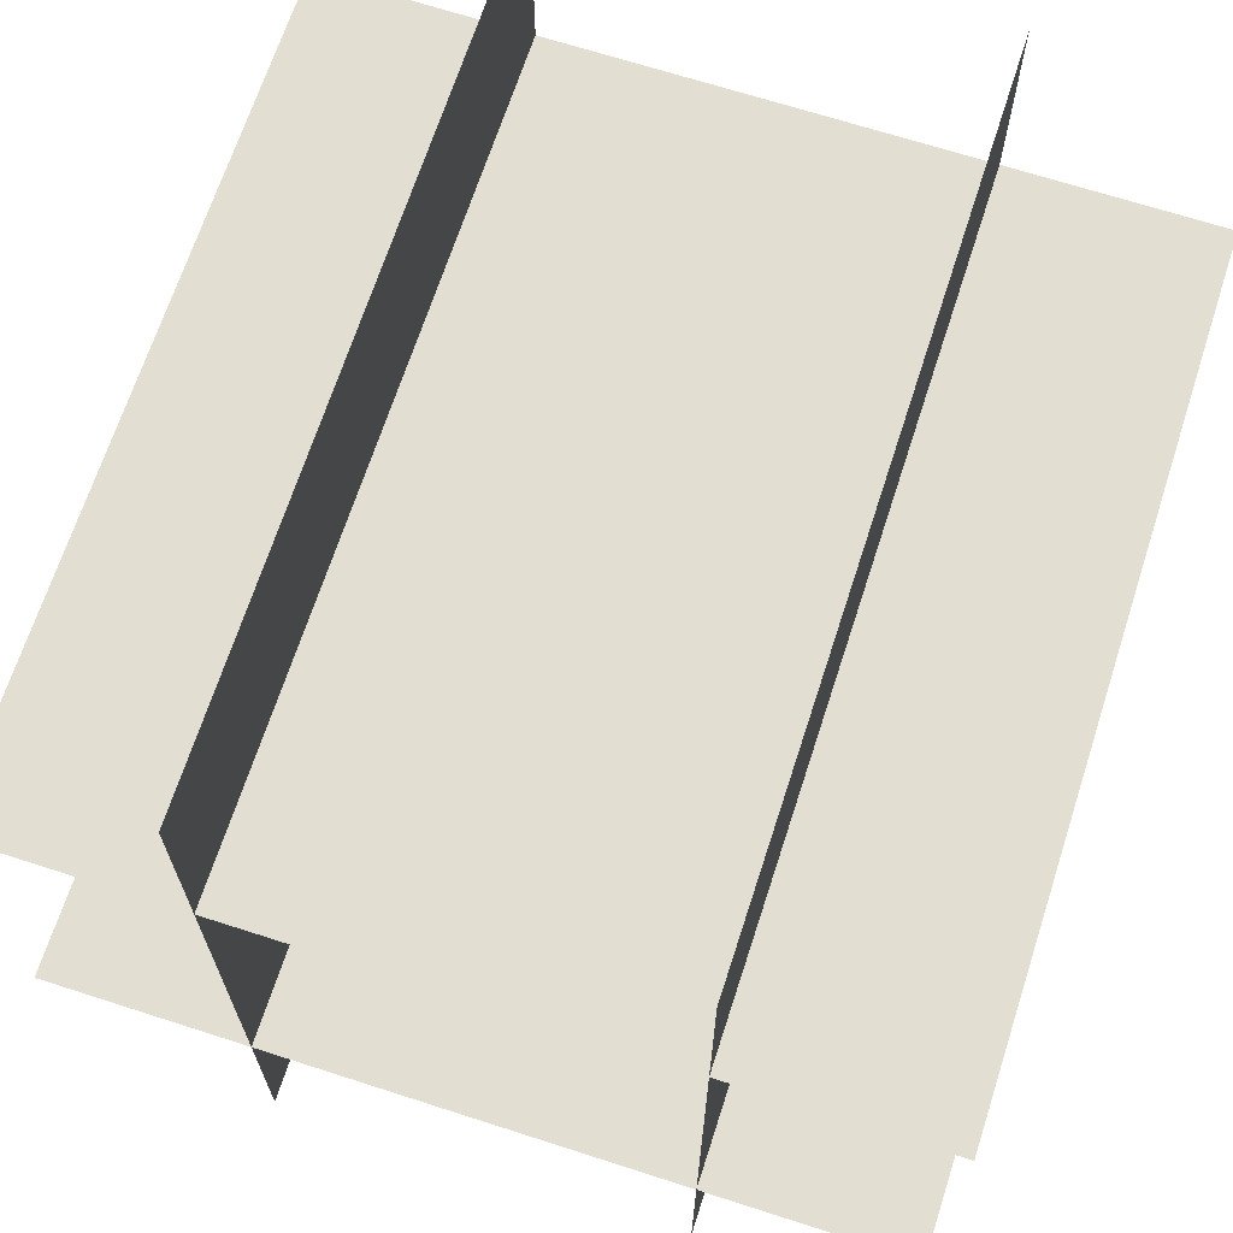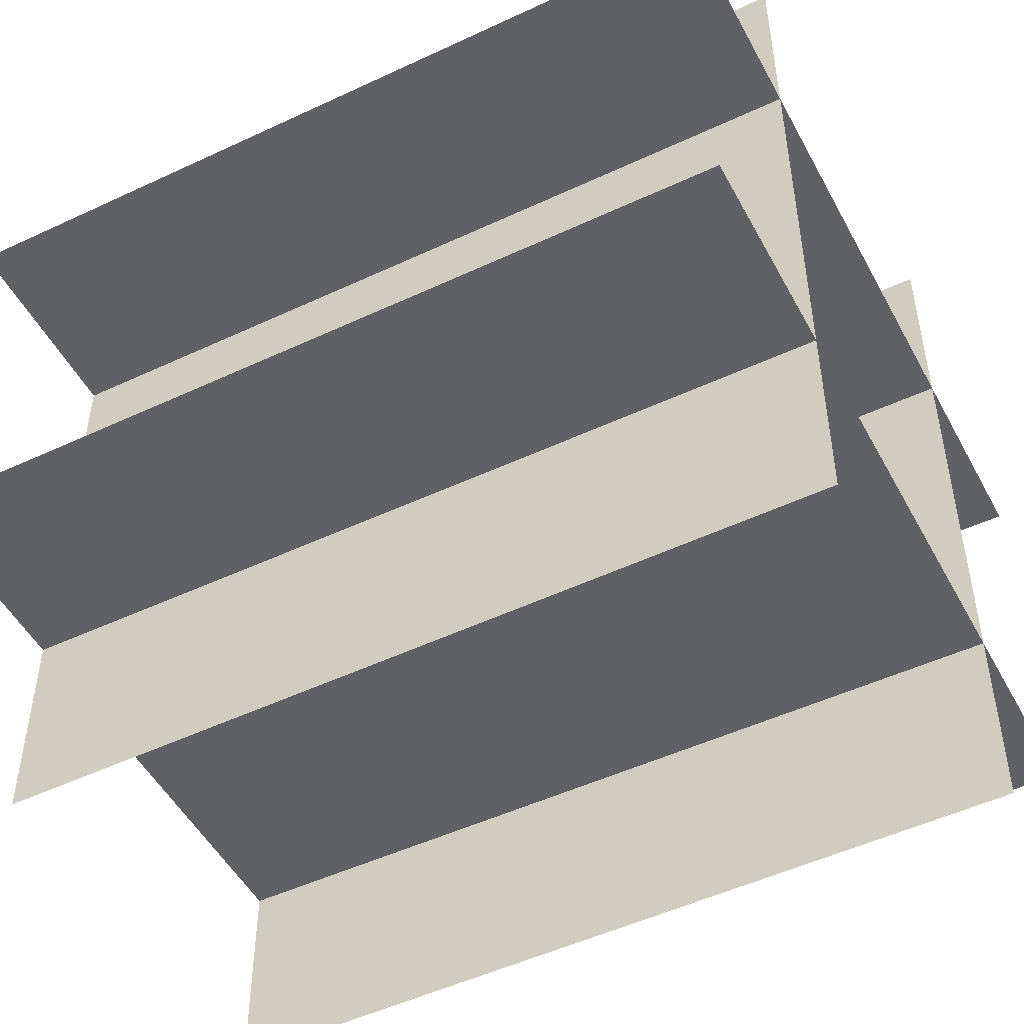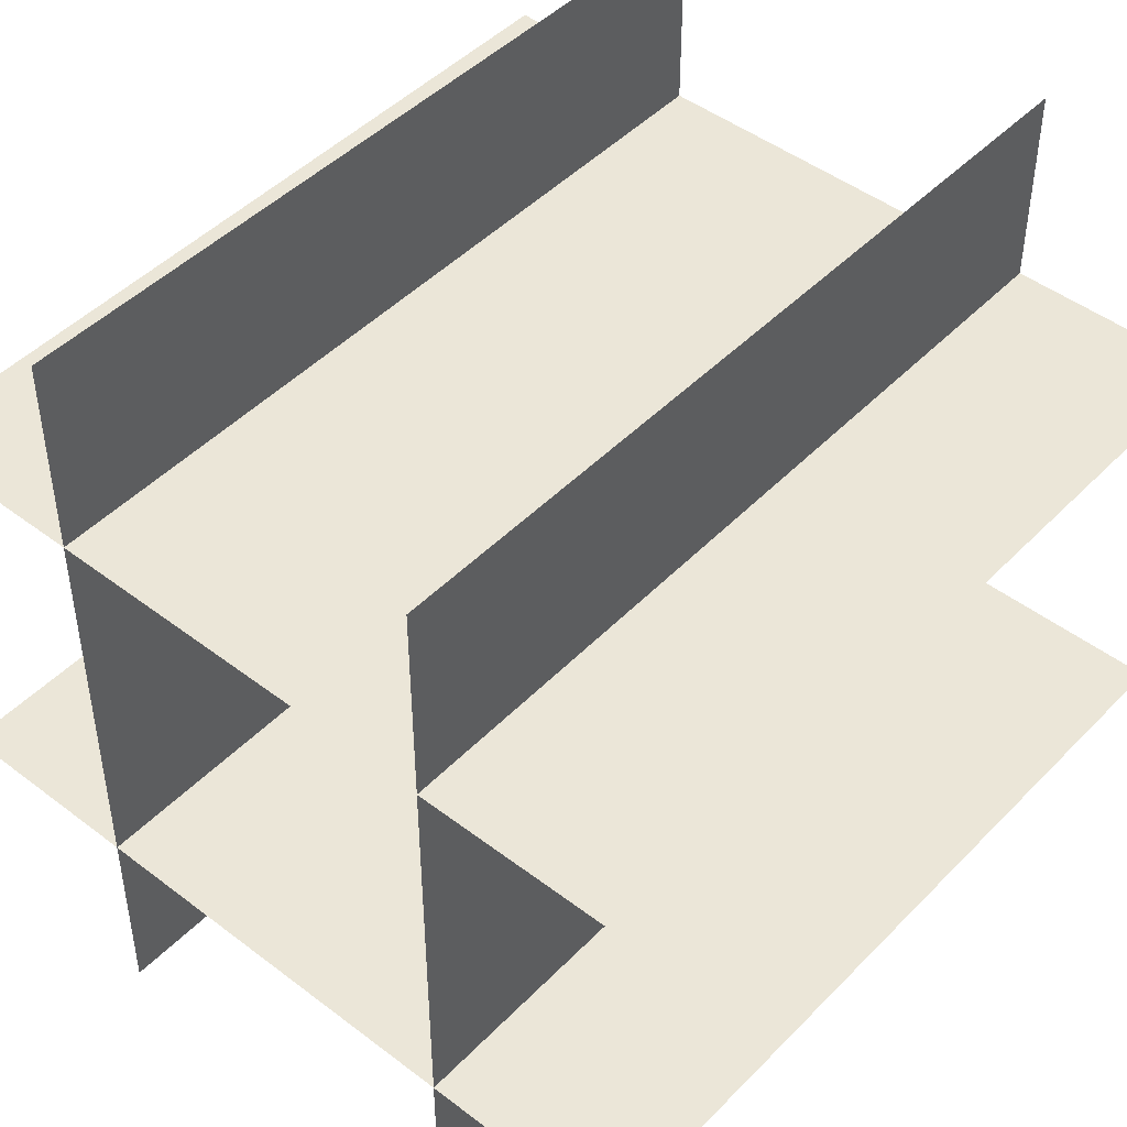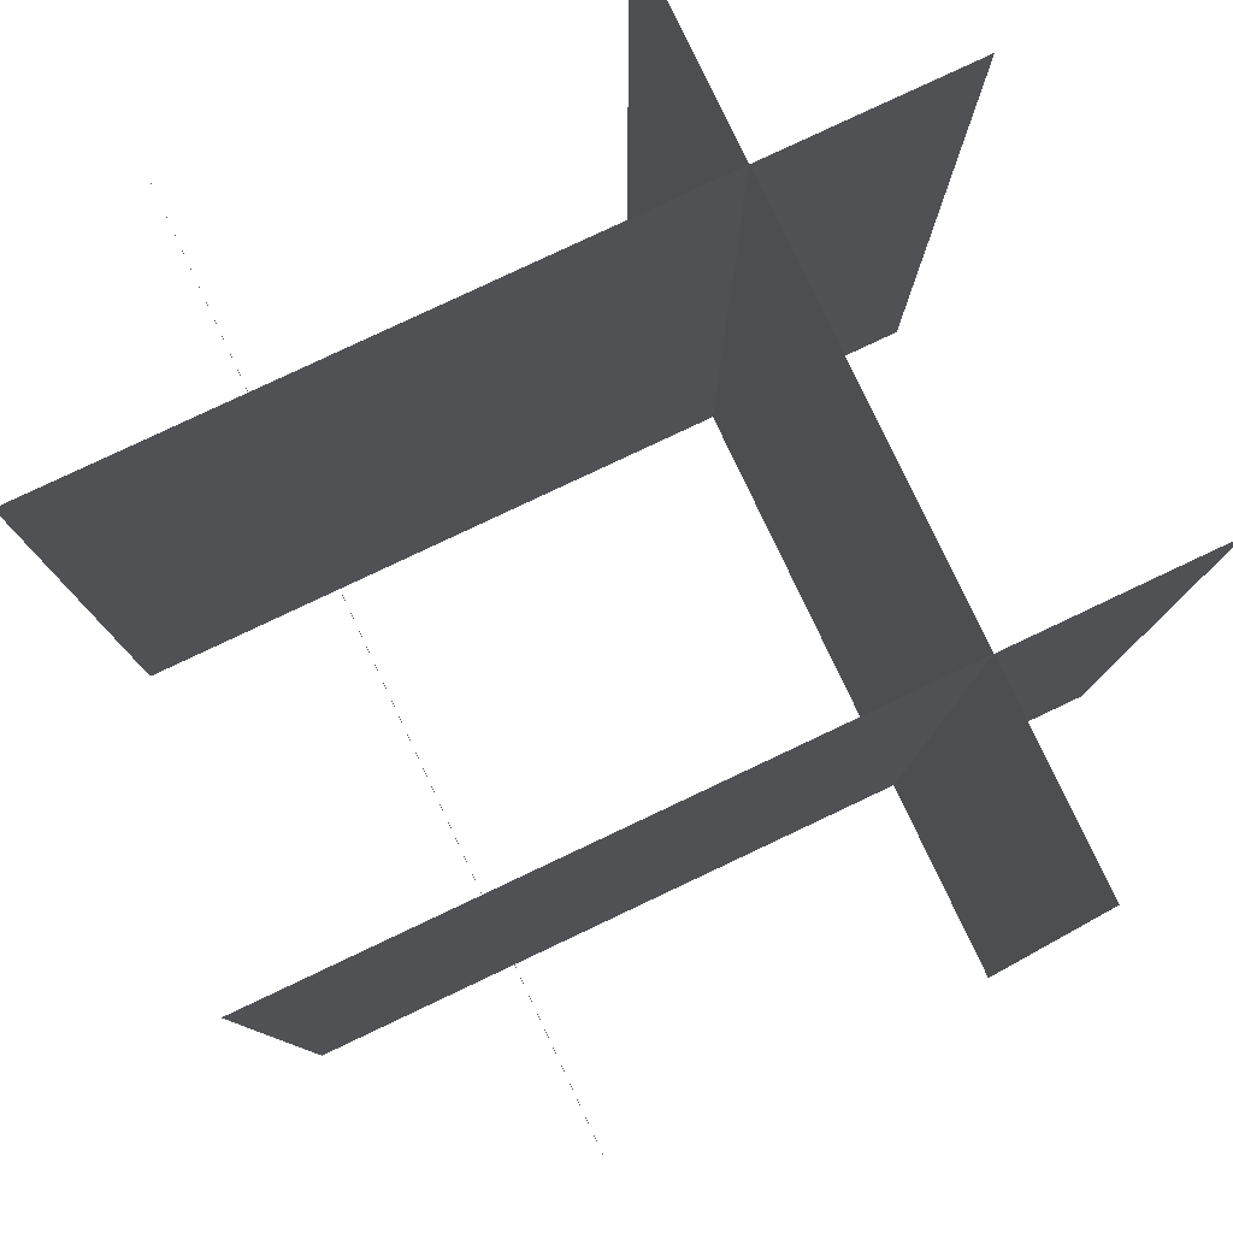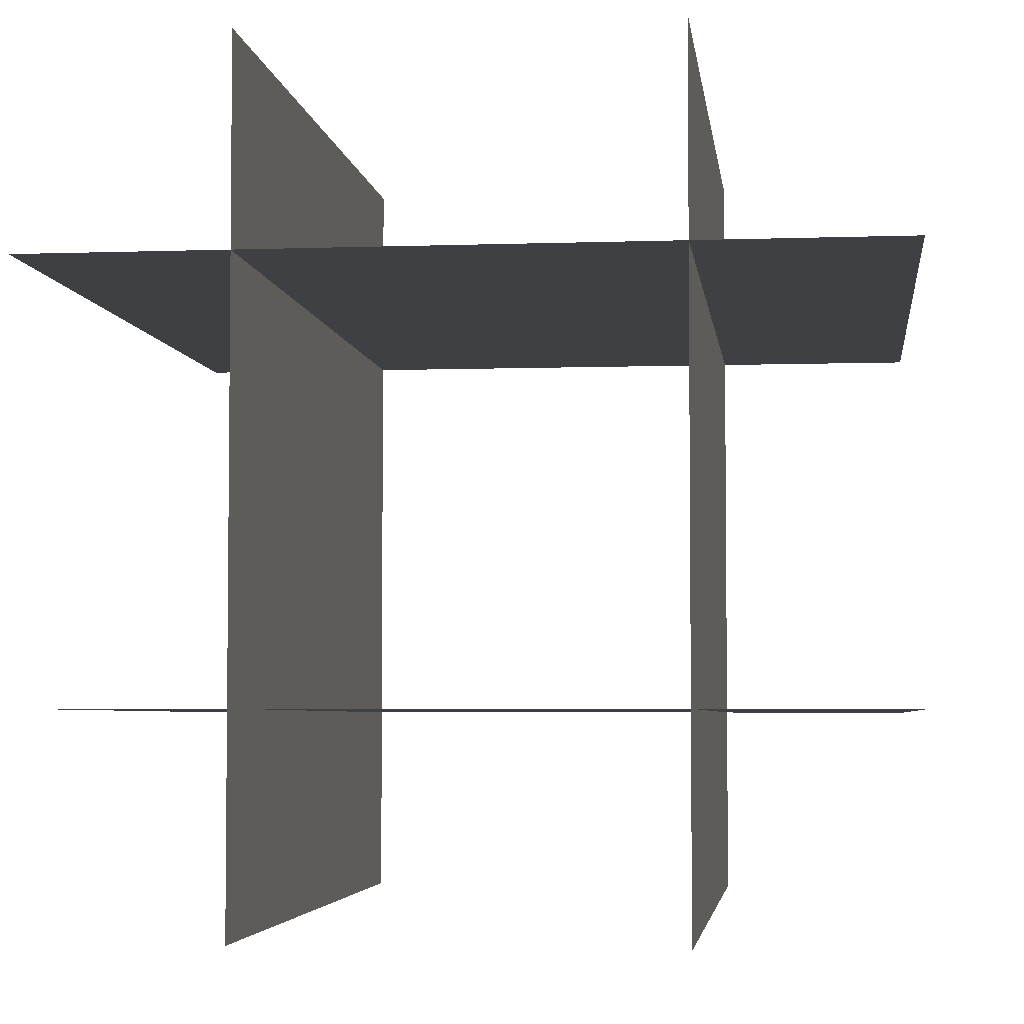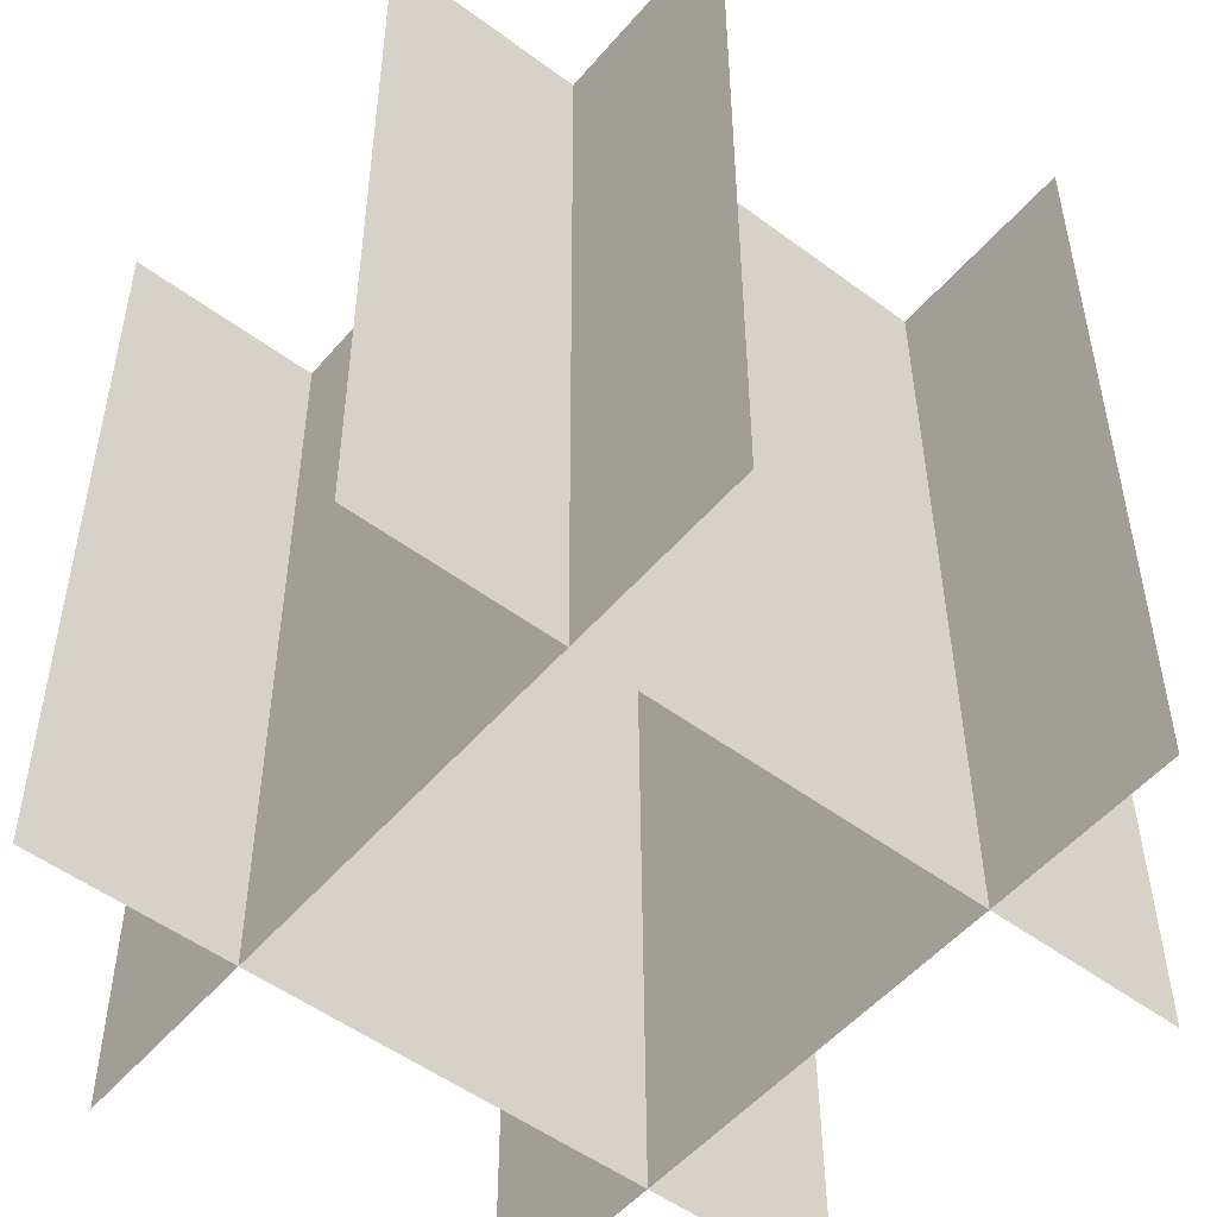
<metadata>
{"format":"obj","ext":"obj","renderer":"f3d","projection":"perspective","resolution":1024,"background":"white","views":[{"elev":68.2,"azim":17.9,"up":"+Z"},{"elev":-50.2,"azim":117.5,"up":"+Z"},{"elev":46.3,"azim":-138.9,"up":"+Z"},{"elev":79.9,"azim":154.7,"up":"+Y"},{"elev":-4.1,"azim":6.8,"up":"+Z"},{"elev":-51.5,"azim":-39.0,"up":"+Y"}]}
</metadata>
<code>
o Cube.001_Cube.003
v 0.75 1 0
v 0.75 0 0
v 0.75 1 1
v 0.75 0 1
v 0 1 0.7461
v 1 1 0.7461
v 0 1.5e-05 0.7539
v 1 1.5e-05 0.7539
v 0.25 1 0
v 0.25 0 0
v 0.25 1 1
v 0.25 0 1
v 0 1 0.2461
v 1 1 0.2461
v 0 1.5e-05 0.2539
v 1 1.5e-05 0.2539
f 2 1 3 4
f 5 6 8 7
f 10 9 11 12
f 13 14 16 15

</code>
